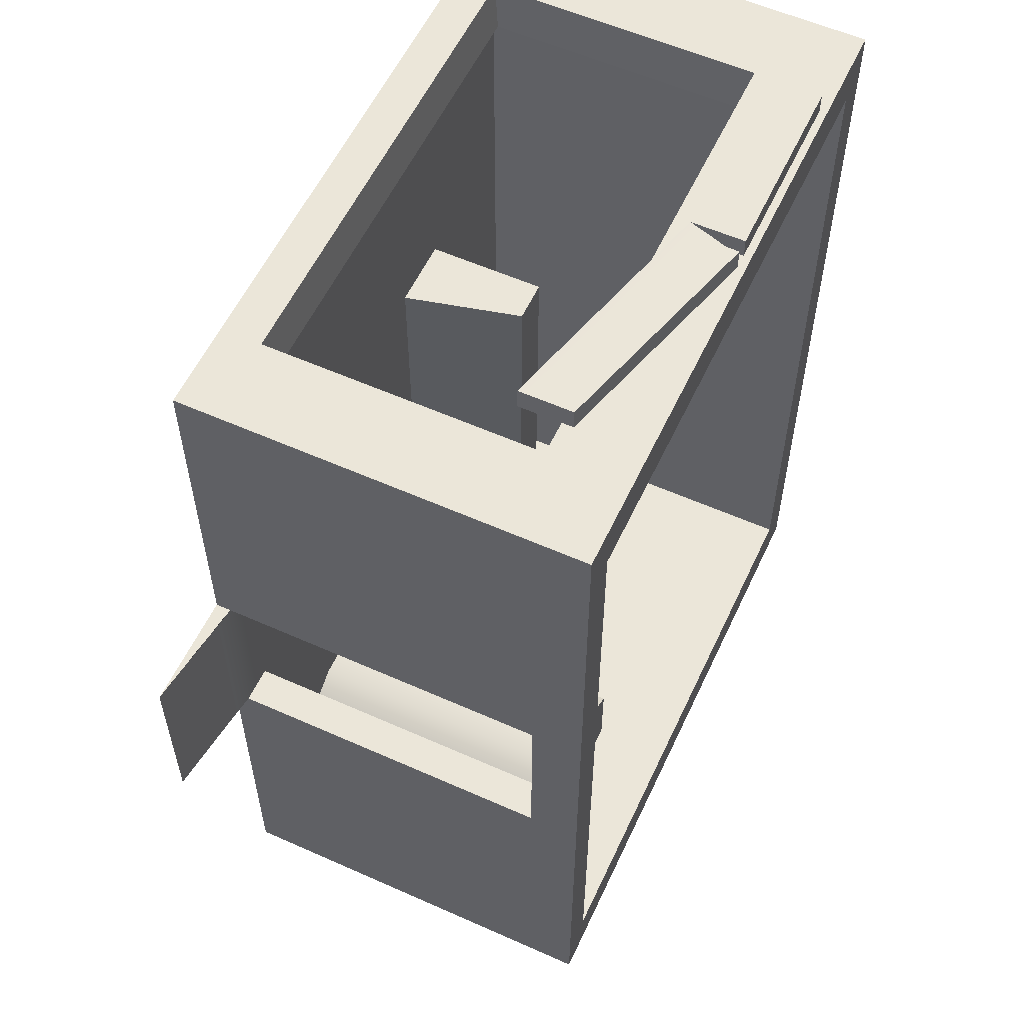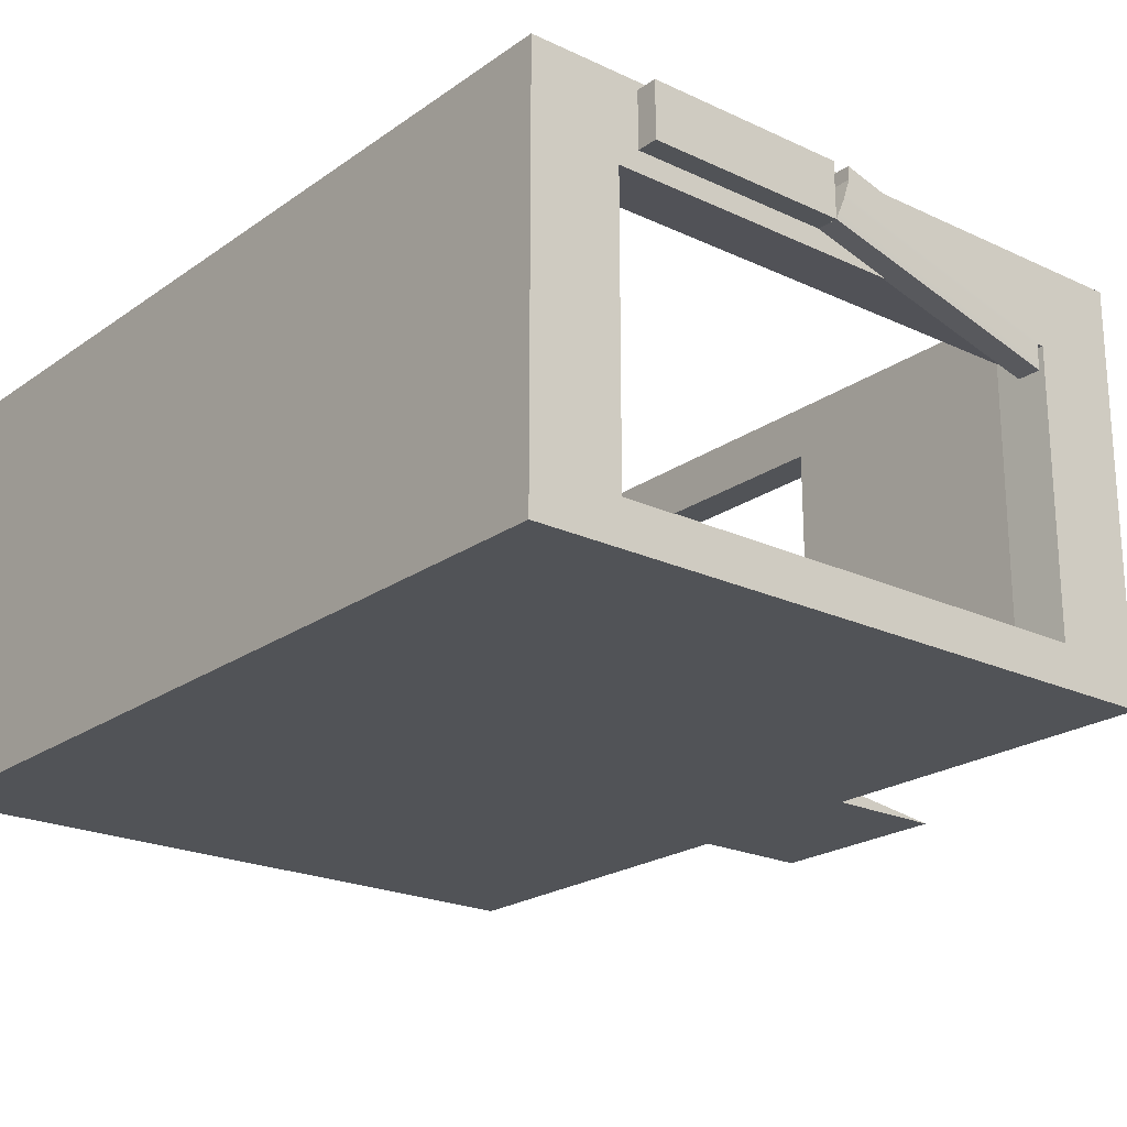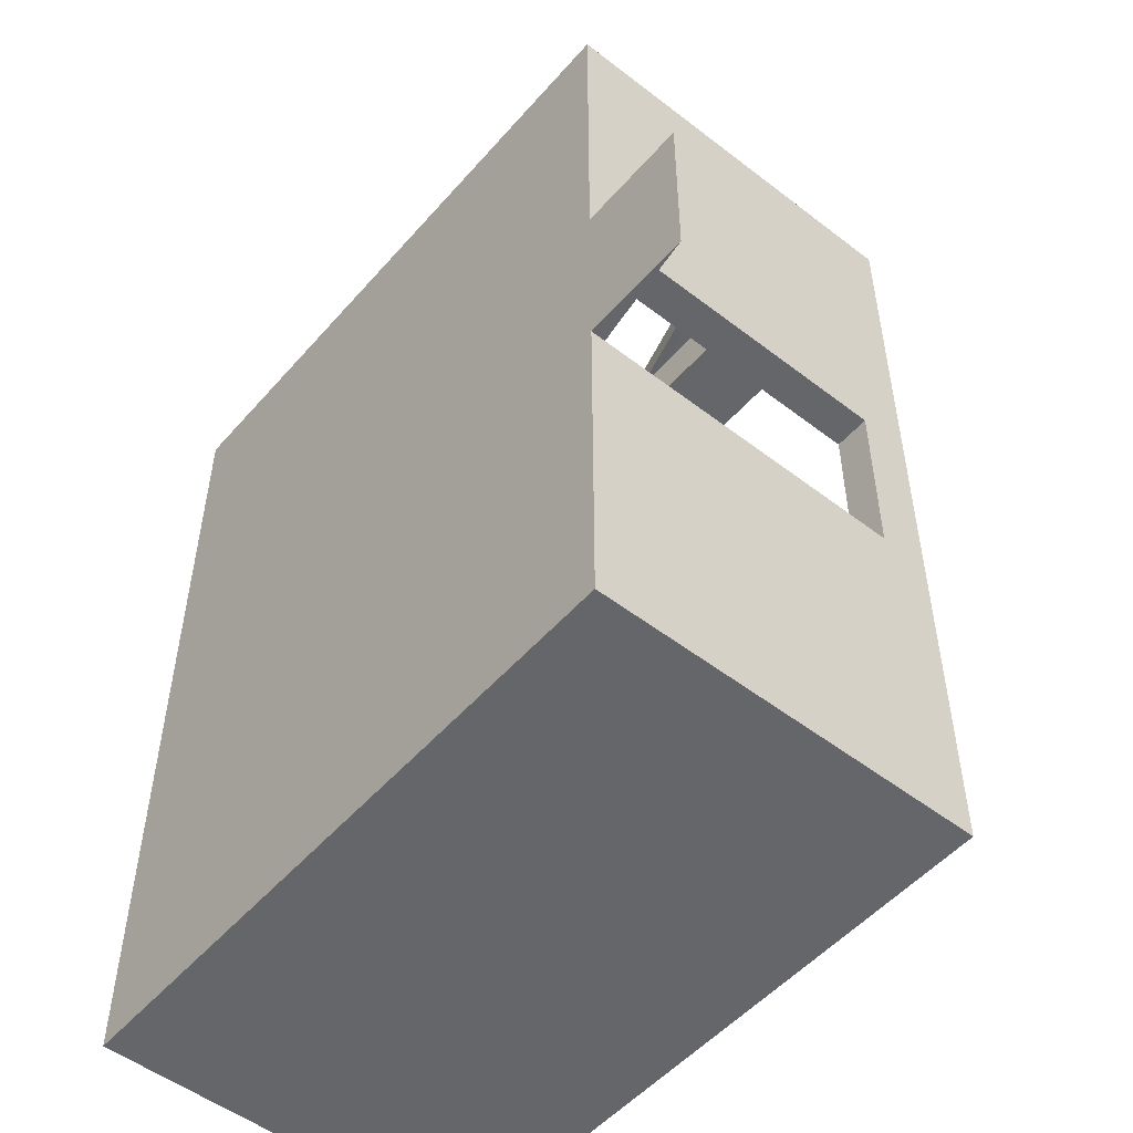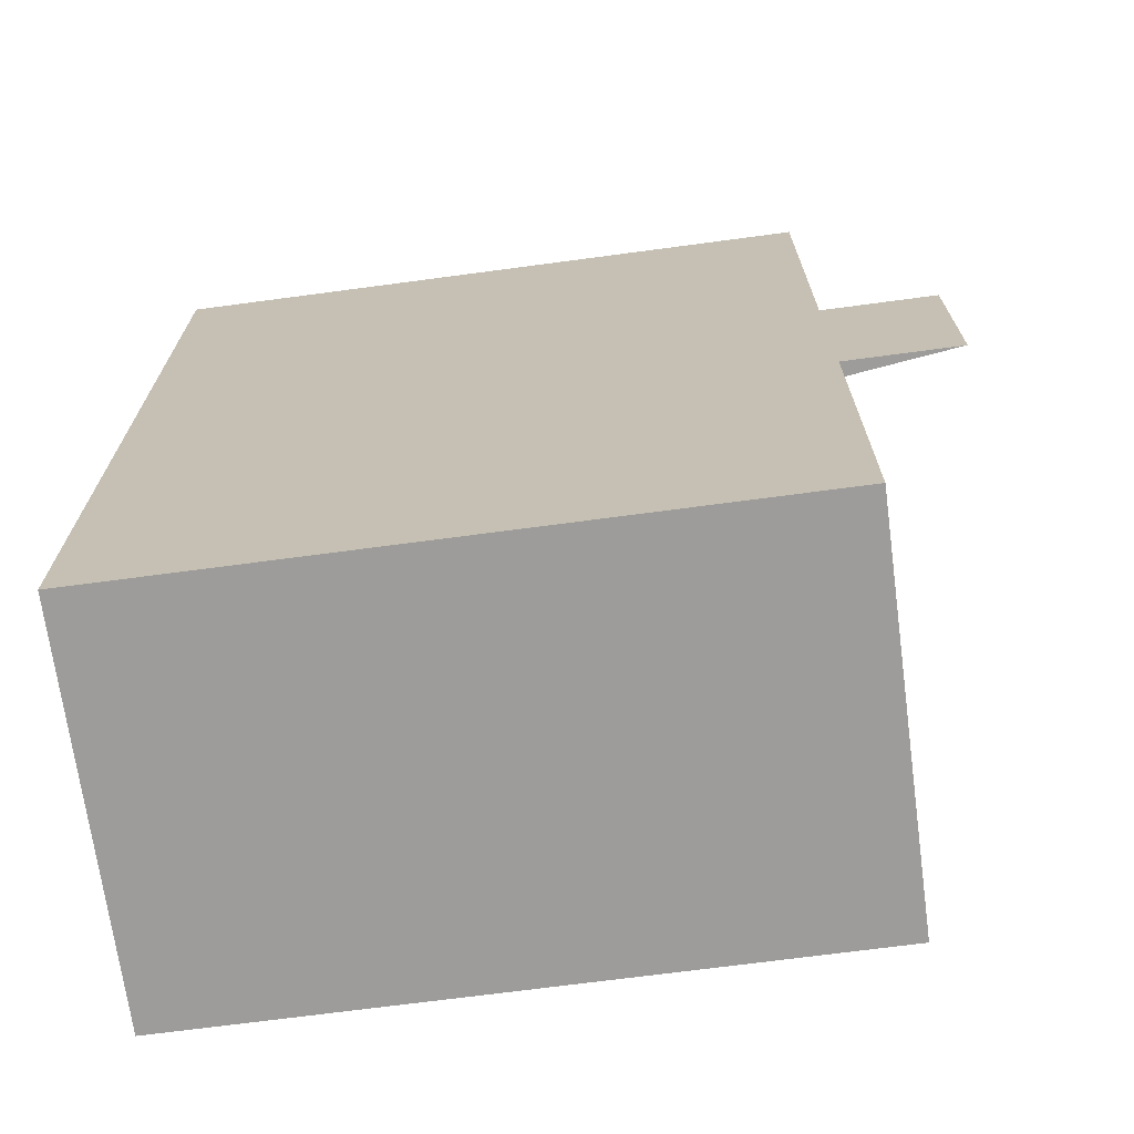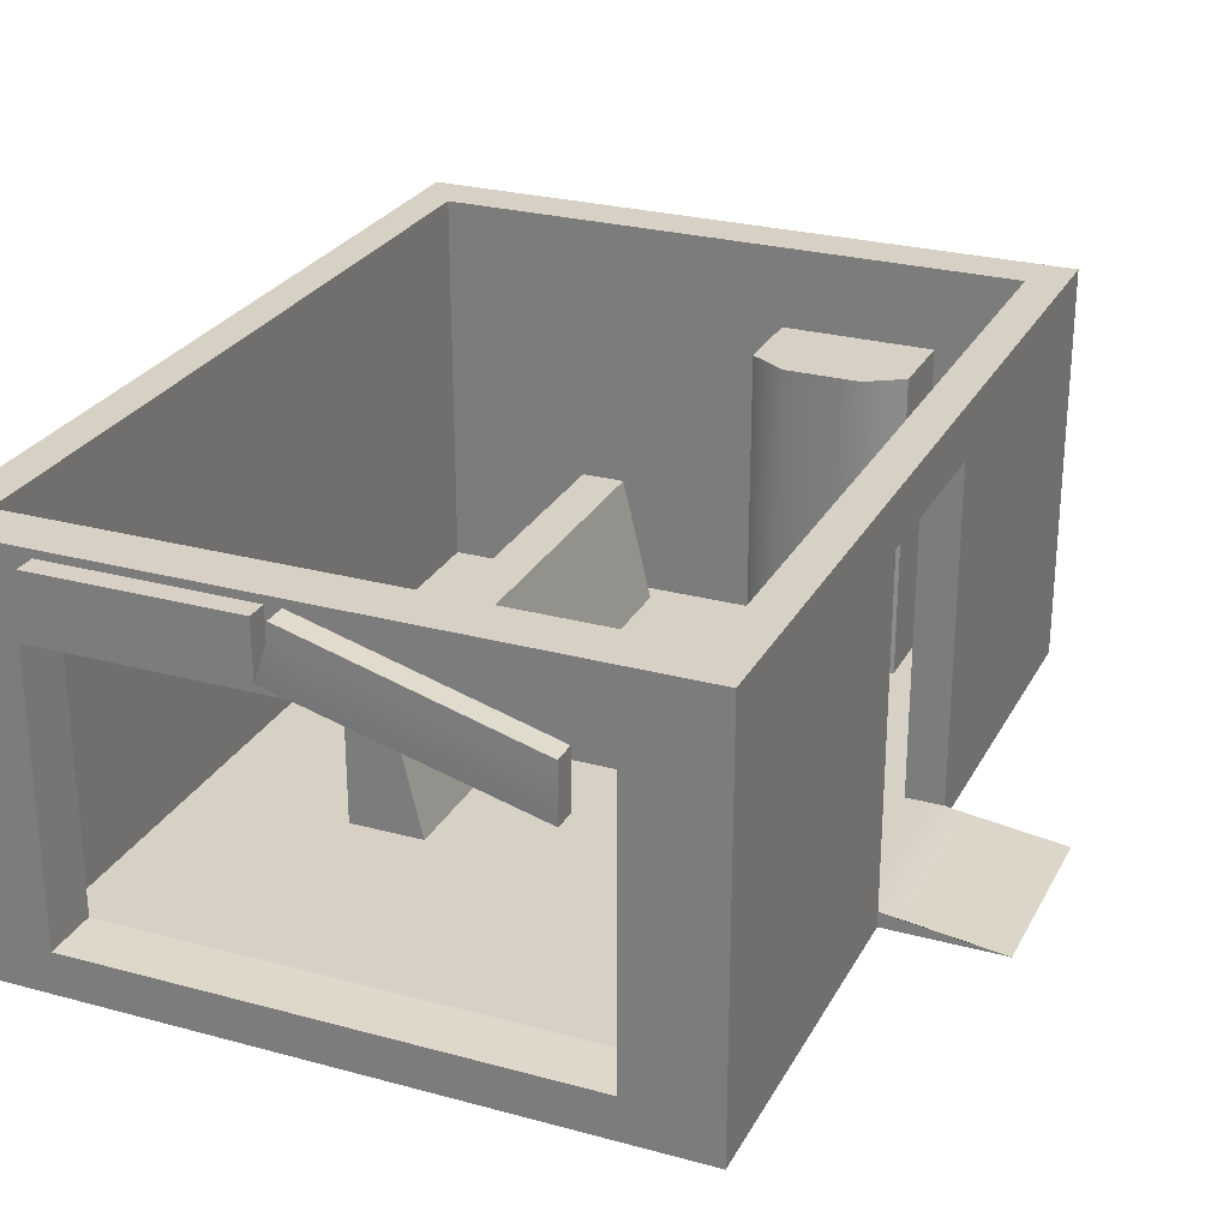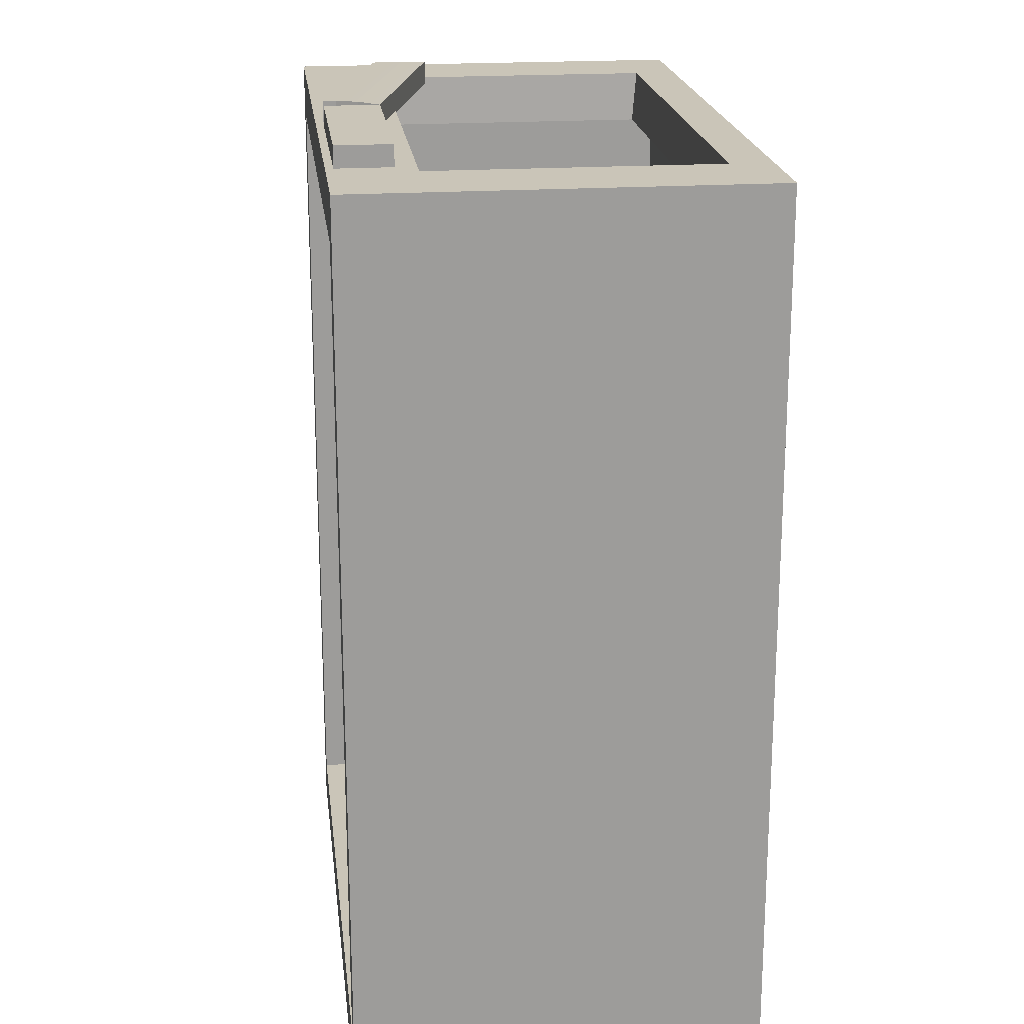
<metadata>
{"format":"obj","ext":"obj","renderer":"f3d","projection":"perspective","resolution":1024,"background":"white","views":[{"elev":57.3,"azim":114.9,"up":"+Z"},{"elev":-21.8,"azim":-39.4,"up":"+Y"},{"elev":-51.9,"azim":50.2,"up":"+Z"},{"elev":-70.1,"azim":7.6,"up":"+Z"},{"elev":26.7,"azim":23.0,"up":"+Y"},{"elev":20.3,"azim":-96.8,"up":"+Z"}]}
</metadata>
<code>
g default
v -2.18 5.09 8.893
v -2.18 6.09 8.893
v -2.18 6.09 8.469
v -2.18 5.09 8.469
v -2.18 5.852 8.469
v -2.18 5.852 8.893
v -6.327 7.253 8.469
v -6.327 7.253 8.893
v -6.327 7.015 8.469
v -6.327 7.015 8.893
v -6.455 6.634 8.893
v -2.18 5.471 8.893
v -2.18 5.471 8.469
v -6.455 6.634 8.469
v -6.6 6.253 8.859
v -6.597 6.253 8.434
v -6.602 6.253 8.434
v -10.21 6.253 8.859
v -10.21 7.253 8.859
v -10.21 7.253 8.434
v -10.21 6.253 8.434
v -6.602 7.253 8.859
v -6.602 7.253 8.434
v -6.602 7.015 8.859
v -10.21 7.015 8.859
v -10.21 7.015 8.434
v -6.602 7.015 8.434
v -6.602 6.634 8.859
v -10.21 6.634 8.859
v -10.21 6.634 8.434
v -6.602 6.634 8.434
g shop_BrokenSign shop_All
f 12 13 5 6
f 8 2 3 7
f 14 9 5 13
f 15 16 4 1
f 6 10 11 12
f 5 9 7 3
f 6 5 3 2
f 8 10 6 2
f 12 11 15 1
f 1 4 13 12
f 16 14 13 4
f 7 9 10 8
f 10 9 14 11
f 11 14 16 15
f 18 15 28 29
f 19 22 23 20
f 30 31 17 21
f 21 17 15 18
f 21 18 29 30
f 25 24 22 19
f 26 25 19 20
f 20 23 27 26
f 29 28 24 25
f 30 29 25 26
f 26 27 31 30
f 24 27 23 22
f 28 31 27 24
f 28 15 17 31
g default
v -4.95 0.2703 -5.614
v -2.14 0.2703 -5.614
v -4.95 5.92 -5.614
v -2.14 5.92 -5.614
v -4.95 5.92 -7.086
v -2.14 5.92 -7.086
v -4.95 0.2703 -7.086
v -2.14 0.2703 -7.086
v -2.843 5.92 -5.186
v -4.248 5.92 -5.186
v -4.248 5.92 -7.086
v -2.843 5.92 -7.086
v -4.248 0.2703 -7.086
v -2.843 0.2703 -7.086
v -4.248 0.2703 -5.186
v -2.843 0.2703 -5.186
g shop_All shop_sodaDispenser
f 32 46 41 34
f 34 41 42 36
f 36 42 44 38
f 38 44 46 32
f 33 39 37 35
f 38 32 34 36
f 43 40 35 37
f 45 43 37 39
f 47 45 39 33
f 40 47 33 35
f 40 41 46 47
f 41 40 43 42
f 42 43 45 44
f 44 45 47 46
g default
v -8.65 0.291 2.8
v -7.288 0.291 2.8
v -8.65 2.585 2.8
v -7.843 2.585 2.8
v -8.65 2.585 -6.718
v -7.843 2.585 -6.718
v -8.65 0.291 -6.718
v -7.288 0.291 -6.718
g shop_All shop_Counter1
f 48 49 51 50
f 50 51 53 52
f 52 53 55 54
f 54 55 49 48
f 49 55 53 51
f 54 48 50 52
g default
v -10.57 0.7577 8.478
v -1.537 0.7577 8.478
v -10.5 0.8449 7.556
v -1.61 0.8449 7.556
v -12.18 0.000583 8.478
v 0.06464 0.000583 8.478
v -12.18 0.284 8.478
v 0.06464 0.284 8.478
v -12.18 0.284 -8.026
v 0.06464 0.284 -8.026
v -12.18 0.000583 -8.026
v 0.06464 0.000583 -8.026
v 0.06464 0.284 -7.104
v 0.06464 0.284 7.556
v -12.18 0.284 7.556
v -12.18 0.284 -7.104
v -12.18 0.000583 7.556
v -12.18 0.000583 -7.104
v 0.06464 0.000583 7.556
v 0.06464 0.000583 -7.104
v -11.49 0.284 7.556
v -0.6201 0.284 7.556
v -0.6201 0.284 8.478
v -11.49 0.284 8.478
v -0.6201 0.000583 8.478
v -11.49 0.000583 8.478
v -0.6201 0.000583 7.556
v -11.49 0.000583 7.556
v -0.6201 0.000583 -7.104
v -11.49 0.000583 -7.104
v -0.6201 0.000583 -8.026
v -11.49 0.000583 -8.026
v -0.6201 0.284 -8.026
v -11.49 0.284 -8.026
v -0.6201 0.284 -7.104
v -11.49 0.284 -7.104
v -0.6201 7.392 7.556
v -0.6201 7.392 8.478
v 0.06464 7.392 8.478
v 0.06464 7.392 7.556
v -0.6201 7.392 -8.026
v -0.6201 7.392 -7.104
v 0.06464 7.392 -7.104
v 0.06464 7.392 -8.026
v -12.18 7.392 8.478
v -11.49 7.392 8.478
v -11.49 7.392 7.556
v -12.18 7.392 7.556
v -12.18 7.392 -7.104
v -11.49 7.392 -7.104
v -11.49 7.392 -8.026
v -12.18 7.392 -8.026
v -11.49 0.284 7.556
v -0.6201 0.284 7.556
v -11.49 7.392 7.556
v -0.6201 7.392 7.556
v -11.49 0.284 8.478
v -0.6201 0.284 8.478
v -0.6201 7.392 8.478
v -11.49 7.392 8.478
v -11.49 6.443 8.478
v -12.18 6.443 8.478
v -12.18 6.443 7.556
v -12.18 6.443 -7.104
v -12.18 6.443 -8.026
v -11.49 6.443 -8.026
v -0.6201 6.443 -8.026
v 0.06464 6.443 -8.026
v 0.06464 6.443 -7.104
v 0.06464 6.443 7.556
v 0.06464 6.443 8.478
v -0.6201 6.443 8.478
v -0.6201 6.443 8.478
v -11.49 6.443 8.478
v -0.6201 6.443 7.556
v -0.6201 6.443 7.556
v -0.6201 6.443 -7.104
v -11.49 6.443 -7.104
v -11.49 6.443 7.556
v -11.49 6.443 7.556
v -1.537 5.878 8.478
v -10.57 5.878 8.478
v -10.5 5.882 7.556
v -1.61 5.882 7.556
v 0.06464 7.392 1.961
v 0.06464 7.392 -1.509
v 0.06464 6.443 -1.509
v 0.06464 6.443 1.961
v 0.06464 0.284 -1.509
v 0.06464 0.284 1.961
v 0.06464 0.000583 -1.509
v 0.06464 0.000583 1.961
v -0.6201 0.000583 -1.509
v -0.6201 0.000583 1.961
v -11.49 0.000583 -1.509
v -11.49 0.000583 1.961
v -12.18 0.000583 -1.509
v -12.18 0.000583 1.961
v -12.18 0.284 -1.509
v -12.18 0.284 1.961
v -12.18 6.443 -1.509
v -12.18 6.443 1.961
v -12.18 7.392 -1.509
v -12.18 7.392 1.961
v -11.49 7.392 -1.509
v -11.49 7.392 1.961
v -11.49 6.443 -1.509
v -11.49 6.443 1.961
v -11.49 0.284 -1.509
v -11.49 0.284 1.961
v -0.6201 0.284 -1.509
v -0.6201 0.284 1.961
v -0.6201 6.443 -1.509
v -0.6201 6.443 1.961
v -0.6201 7.392 -1.509
v -0.6201 7.392 1.961
v -0.2777 6.443 1.961
v -0.2777 6.443 -1.509
v -0.2777 0.284 1.961
v -0.2777 0.284 -1.509
v 0.432 0.2296 1.961
v 0.432 0.2296 -1.509
v 2.208 0.000583 1.961
v 2.208 0.000583 -1.509
g shop_All shop_Structure1
f 56 57 59 58
f 78 80 61 63
f 92 93 94 95
f 86 88 65 67
f 80 82 74 61
f 61 74 69 63
f 70 72 60 62
f 96 97 98 99
f 66 73 71 64
f 84 86 67 75
f 68 75 67 65
f 68 144 146 75
f 170 141 98 97
f 152 154 71 73
f 146 148 84 75
f 100 101 102 103
f 60 81 79 62
f 72 83 81 60
f 150 152 73 85
f 66 87 85 73
f 64 89 87 66
f 104 105 106 107
f 158 160 105 104
f 164 166 90 91
f 92 102 101 93
f 78 79 81 80
f 80 81 83 82
f 148 150 85 84
f 84 85 87 86
f 86 87 89 88
f 96 106 105 97
f 78 63 126 127
f 63 69 125 126
f 68 65 123 124
f 65 88 122 123
f 142 144 68 124
f 90 166 168 132
f 62 79 116 117
f 70 62 117 118
f 89 64 120 121
f 64 71 119 120
f 162 164 91 133
f 71 154 156 119
f 88 89 121 122
f 91 90 132 133
f 77 76 108 109
f 76 134 135 108
f 102 92 111 110
f 131 77 109 130
f 79 78 113 112
f 78 127 128 113
f 93 101 115 114
f 129 116 79 112
f 117 116 101 100
f 118 117 100 103
f 119 156 158 104
f 120 119 104 107
f 121 120 107 106
f 122 121 106 96
f 123 122 96 99
f 124 123 99 98
f 141 142 124 98
f 126 125 95 94
f 127 126 94 93
f 128 127 93 114
f 129 128 114 115
f 101 116 129 115
f 92 131 130 111
f 132 168 170 97
f 133 132 97 105
f 160 162 133 105
f 135 134 102 110
f 130 135 110 111
f 112 113 57 56
f 113 128 136 57
f 128 129 137 136
f 129 112 56 137
f 109 108 58 59
f 108 135 138 58
f 135 130 139 138
f 130 109 59 139
f 137 136 139 138
f 136 57 59 139
f 137 56 58 138
f 125 143 140 95
f 69 145 143 125
f 147 145 69 74
f 82 149 147 74
f 82 83 151 149
f 72 153 151 83
f 70 155 153 72
f 157 155 70 118
f 159 157 118 103
f 102 161 159 103
f 134 163 161 102
f 76 165 163 134
f 76 77 167 165
f 169 167 77 131
f 171 169 131 92
f 95 140 171 92
f 140 141 170 171
f 141 140 143 142
f 177 176 178 179
f 146 147 149 148
f 148 149 151 150
f 150 151 153 152
f 152 153 155 154
f 154 155 157 156
f 156 157 159 158
f 158 159 161 160
f 160 161 163 162
f 162 163 165 164
f 164 165 167 166
f 168 169 171 170
f 142 143 172 173
f 143 145 174 172
f 145 144 175 174
f 144 142 173 175
f 166 167 174 175
f 167 169 172 174
f 169 168 173 172
f 168 166 175 173
f 144 145 176 177
f 145 147 178 176
f 147 146 179 178
f 146 144 177 179

</code>
